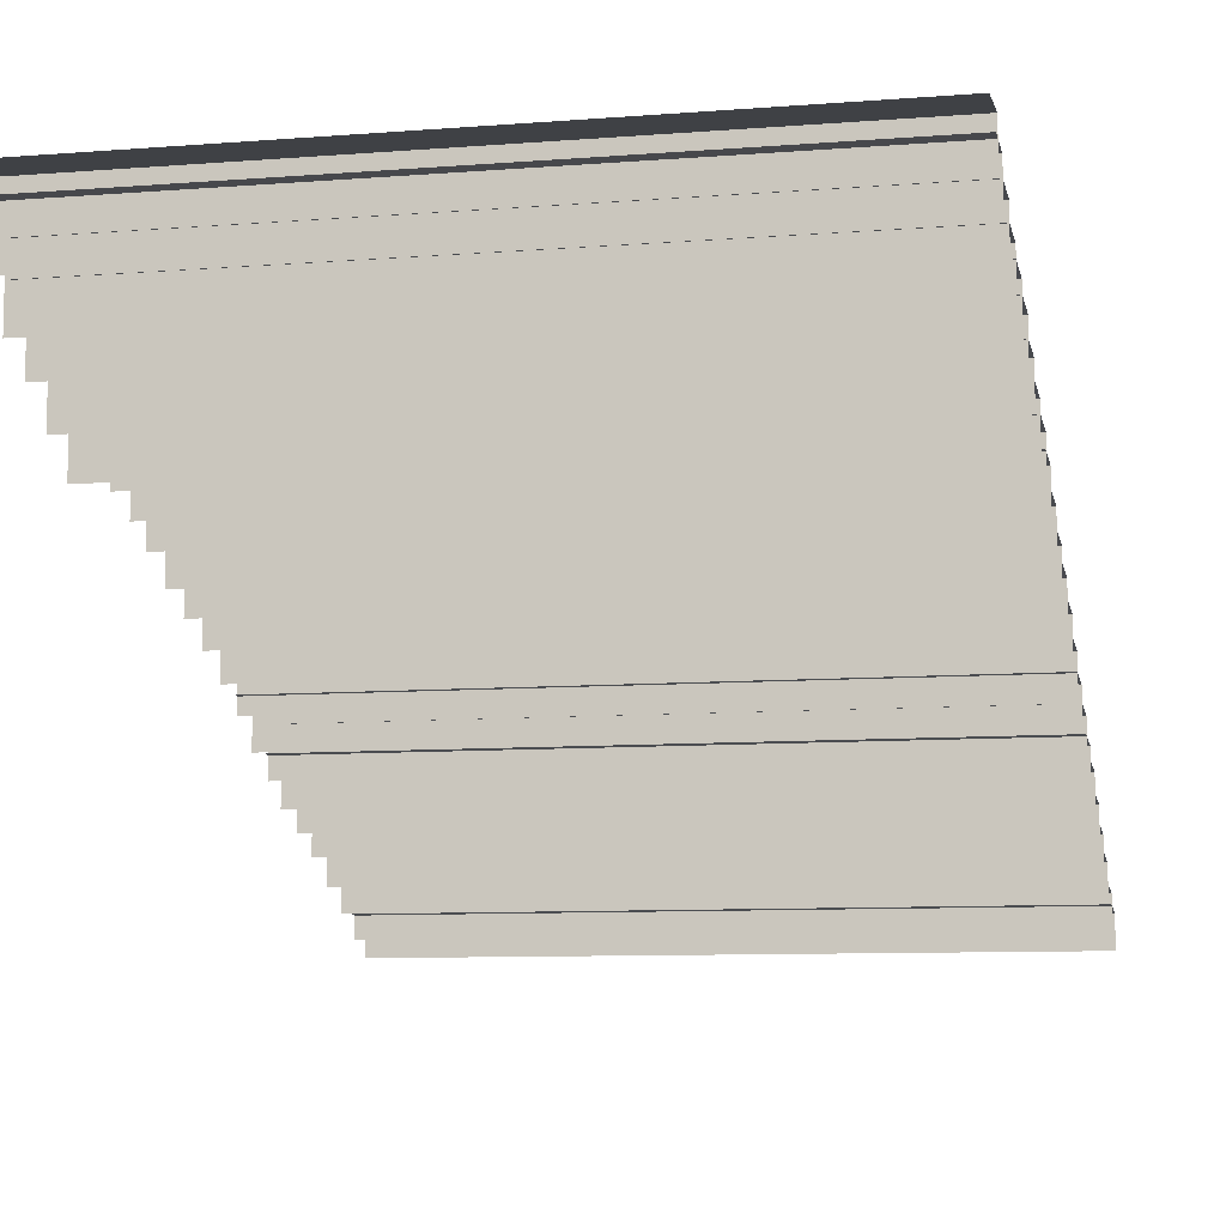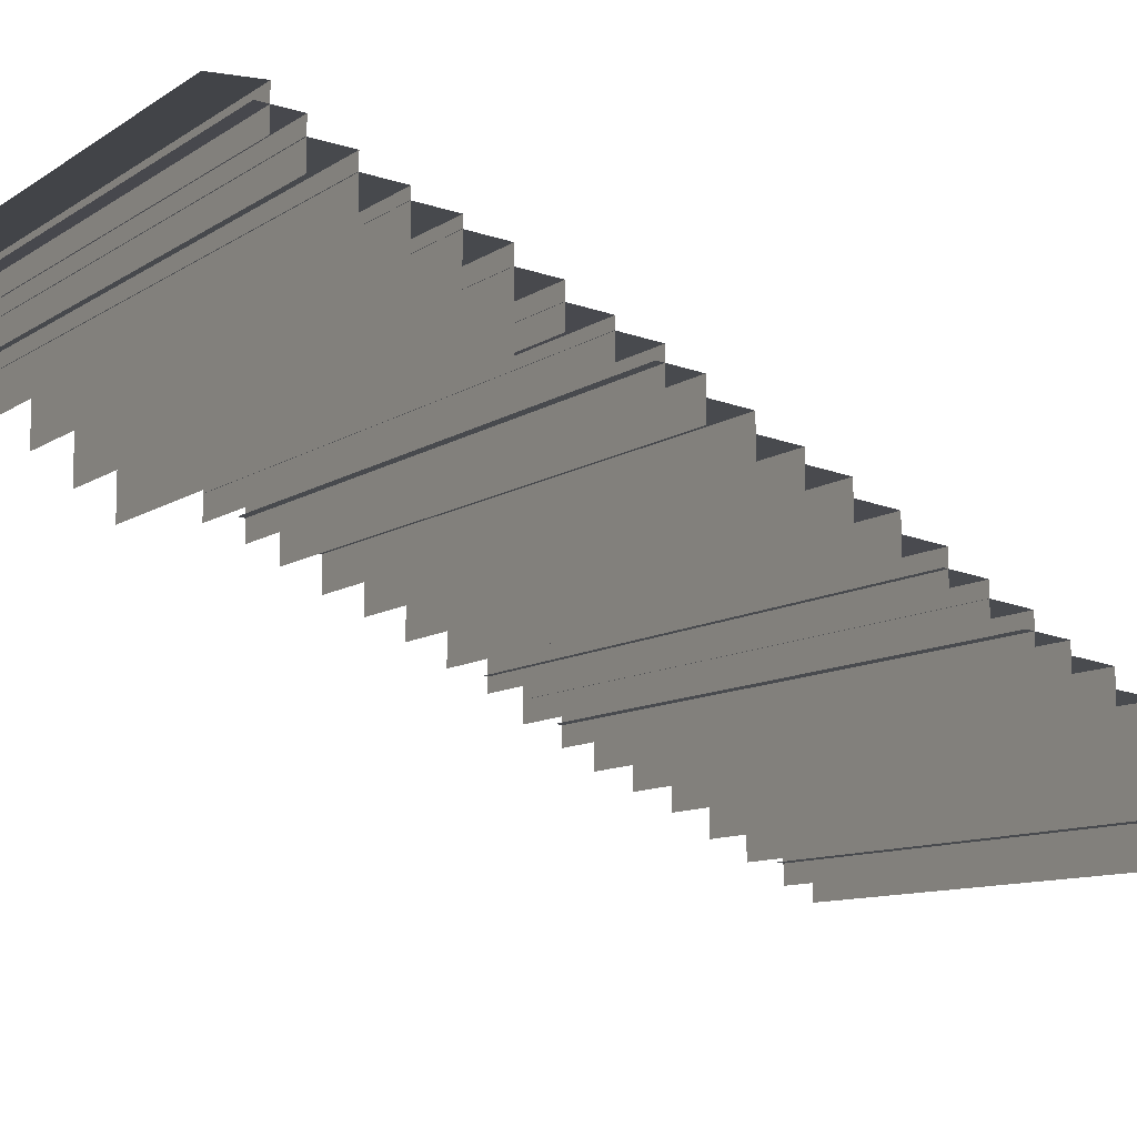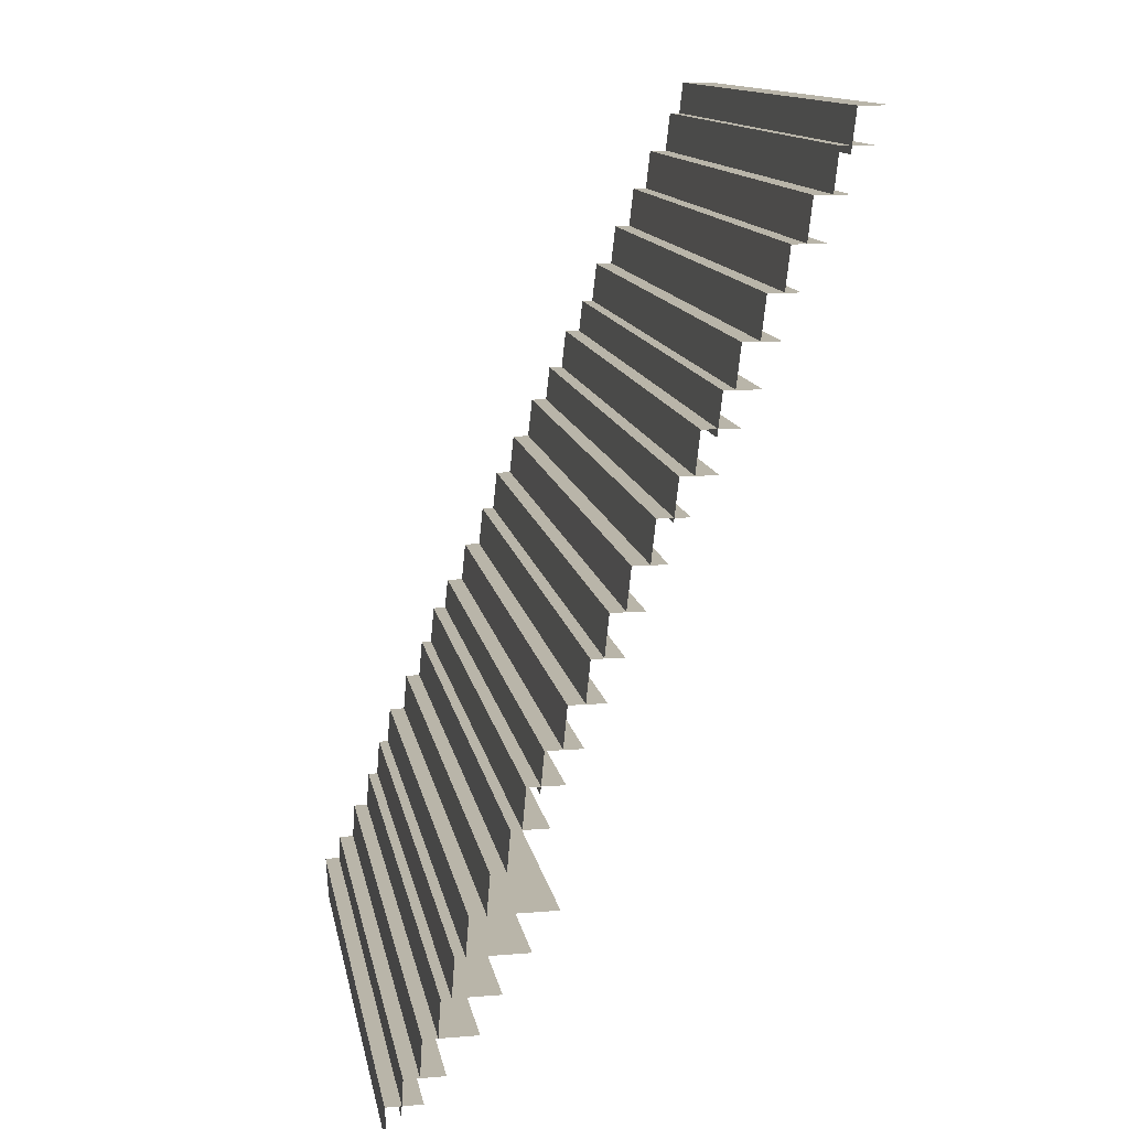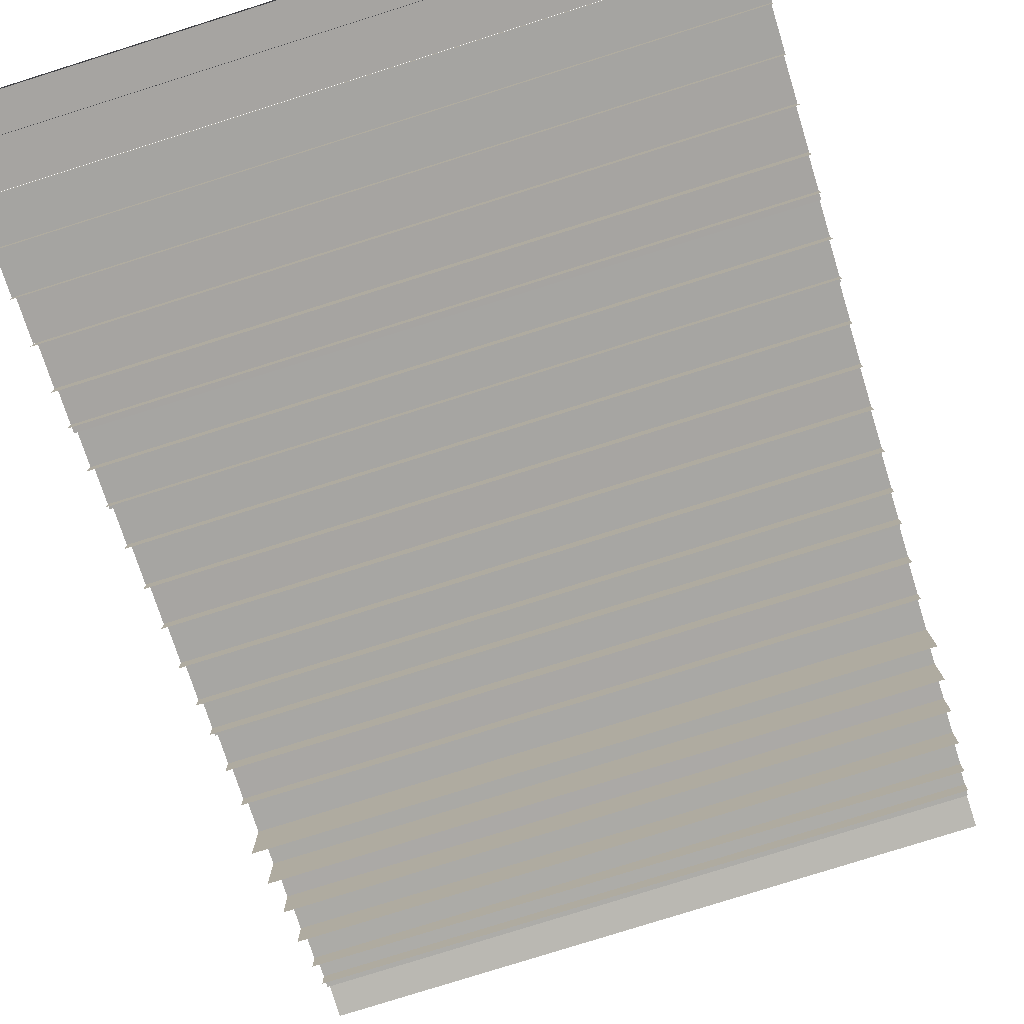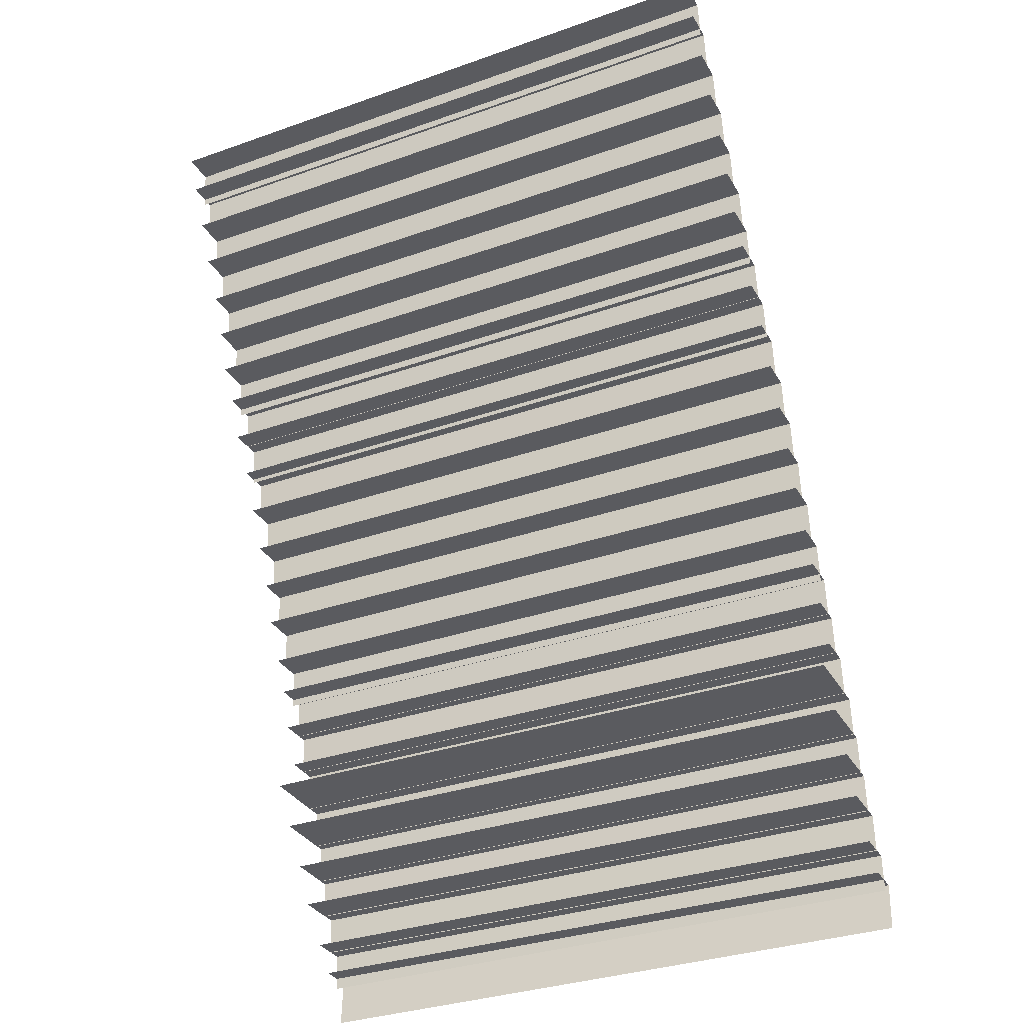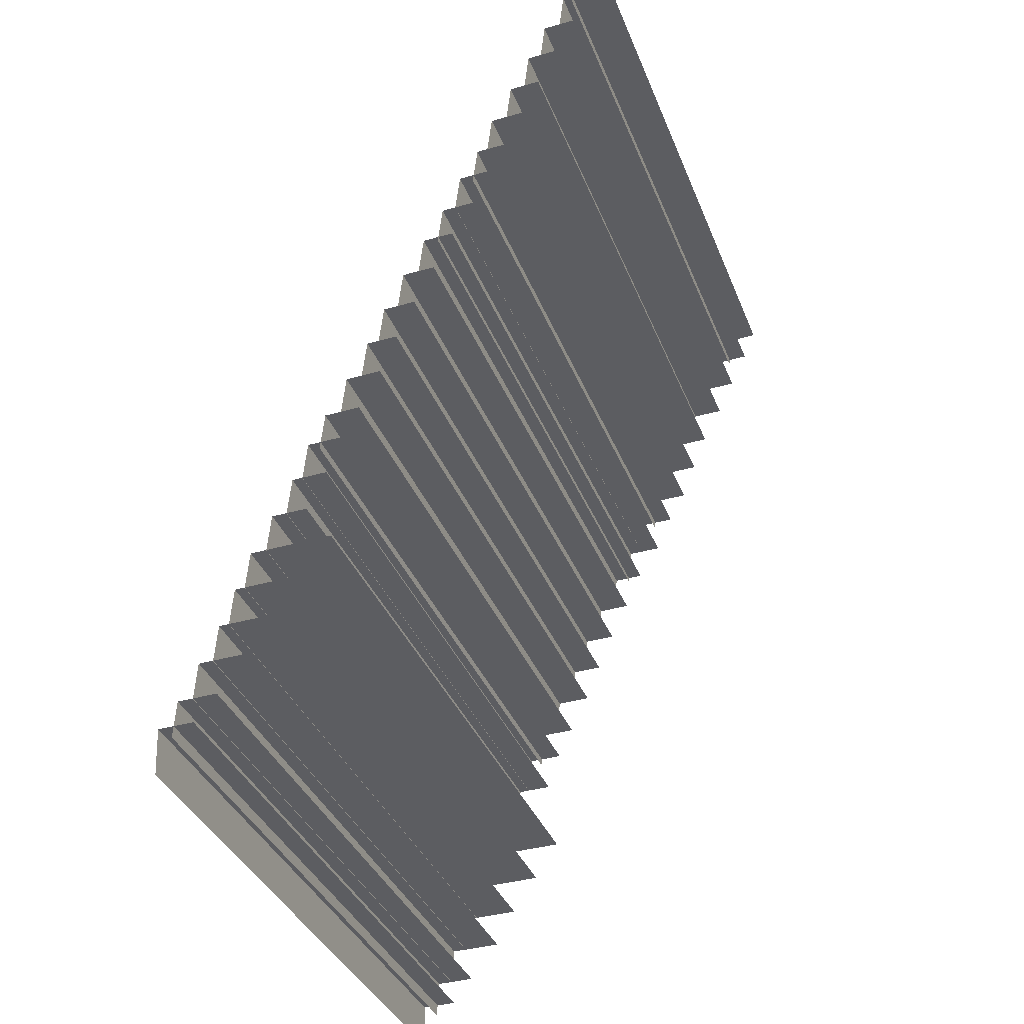
<metadata>
{"format":"obj","ext":"obj","renderer":"f3d","projection":"perspective","resolution":1024,"background":"white","views":[{"elev":-8.5,"azim":-167.6,"up":"+Y"},{"elev":-10.0,"azim":-121.7,"up":"+Y"},{"elev":13.4,"azim":-100.4,"up":"+Z"},{"elev":-79.5,"azim":17.4,"up":"+Y"},{"elev":-33.1,"azim":25.9,"up":"+Z"},{"elev":-37.2,"azim":-69.8,"up":"+Z"}]}
</metadata>
<code>
g Box21340
v 26.67 1.139 -1.223
v 26.67 0.8396 -6.539
v -45.38 1.139 -1.223
v -45.38 0.8396 -6.539
v 26.67 -2.861 -1.223
v 26.67 1.139 -1.223
v -45.38 -2.861 -1.223
v -45.38 1.139 -1.223
v 26.67 -0.7779 1.679
v 26.67 -0.5446 -2.523
v -45.38 -0.7779 1.679
v -45.38 -0.5446 -2.523
v 26.67 -5.208 1.679
v 26.67 -0.7779 1.679
v -45.38 -5.208 1.679
v -45.38 -0.7779 1.679
v 26.67 -2.76 5.849
v 26.67 -2.495 1.598
v -45.38 -2.76 5.849
v -45.38 -2.495 1.598
v 26.67 -8.667 5.849
v 26.67 -2.76 5.849
v -45.38 -8.667 5.849
v -45.38 -2.76 5.849
v 26.67 -4.692 10.06
v 26.67 -4.397 5.767
v -45.38 -4.692 10.06
v -45.38 -4.397 5.767
v 26.67 -10.98 10.06
v 26.67 -4.692 10.06
v -45.38 -10.98 10.06
v -45.38 -4.692 10.06
v 26.67 -6.143 14.35
v 26.67 -5.819 10.01
v -45.38 -6.143 14.35
v -45.38 -5.819 10.01
v 26.67 -14.02 14.35
v 26.67 -6.143 14.35
v -45.38 -14.02 14.35
v -45.38 -6.143 14.35
v 26.67 -7.624 18.68
v 26.67 -7.273 14.3
v -45.38 -7.624 18.68
v -45.38 -7.273 14.3
v 26.67 -16.92 18.68
v 26.67 -7.624 18.68
v -45.38 -16.92 18.68
v -45.38 -7.624 18.68
v 26.67 -9.808 23.04
v 26.67 -9.433 18.63
v -45.38 -9.808 23.04
v -45.38 -9.433 18.63
v 26.67 -13.81 23.04
v 26.67 -9.808 23.04
v -45.38 -13.81 23.04
v -45.38 -9.808 23.04
v 26.67 -11.89 27.43
v 26.67 -11.49 22.99
v -45.38 -11.89 27.43
v -45.38 -11.49 22.99
v 26.67 -15.89 27.43
v 26.67 -11.89 27.43
v -45.38 -15.89 27.43
v -45.38 -11.89 27.43
v 26.67 -13.48 31.86
v 26.67 -13.06 27.38
v -45.38 -13.48 31.86
v -45.38 -13.06 27.38
v 26.67 -17.48 31.86
v 26.67 -13.48 31.86
v -45.38 -17.48 31.86
v -45.38 -13.48 31.86
v 26.67 -15.31 35.52
v 26.67 -14.88 31.02
v -45.38 -15.31 35.52
v -45.38 -14.88 31.02
v 26.67 -19.31 35.52
v 26.67 -15.31 35.52
v -45.38 -19.31 35.52
v -45.38 -15.31 35.52
v 26.67 -17.63 40.08
v 26.67 -17.18 35.56
v -45.38 -17.63 40.08
v -45.38 -17.18 35.56
v 26.67 -21.63 40.08
v 26.67 -17.63 40.08
v -45.38 -21.63 40.08
v -45.38 -17.63 40.08
v 26.67 -19.92 44.66
v 26.67 -19.45 40.12
v -45.38 -19.92 44.66
v -45.38 -19.45 40.12
v 26.67 -23.4 44.66
v 26.67 -19.92 44.66
v -45.38 -23.4 44.66
v -45.38 -19.92 44.66
v 26.67 -21.78 49.25
v 26.67 -21.3 44.7
v -45.38 -21.78 49.25
v -45.38 -21.3 44.7
v 26.67 -25.45 49.25
v 26.67 -21.78 49.25
v -45.38 -25.45 49.25
v -45.38 -21.78 49.25
v 26.67 -23.96 53.87
v 26.67 -23.47 49.29
v -45.38 -23.96 53.87
v -45.38 -23.47 49.29
v 26.67 -27.7 53.87
v 26.67 -23.96 53.87
v -45.38 -27.7 53.87
v -45.38 -23.96 53.87
v 26.67 -26.36 58.49
v 26.67 -25.86 53.91
v -45.38 -26.36 58.49
v -45.38 -25.86 53.91
v 26.67 -29.86 58.49
v 26.67 -26.36 58.49
v -45.38 -29.86 58.49
v -45.38 -26.36 58.49
v 26.67 -28.62 62.58
v 26.67 -28.11 57.99
v -45.38 -28.62 62.58
v -45.38 -28.11 57.99
v 26.67 -32.62 62.58
v 26.67 -28.62 62.58
v -45.38 -32.62 62.58
v -45.38 -28.62 62.58
v 26.67 -30.69 67.12
v 26.67 -30.17 62.52
v -45.38 -30.69 67.12
v -45.38 -30.17 62.52
v 26.67 -34.69 67.12
v 26.67 -30.69 67.12
v -45.38 -34.69 67.12
v -45.38 -30.69 67.12
v 26.67 -32.84 70.86
v 26.67 -32.32 66.27
v -45.38 -32.84 70.86
v -45.38 -32.32 66.27
v 26.67 -36.84 70.86
v 26.67 -32.84 70.86
v -45.38 -36.84 70.86
v -45.38 -32.84 70.86
v 26.67 -34.62 75.5
v 26.67 -34.1 70.9
v -45.38 -34.62 75.5
v -45.38 -34.1 70.9
v 26.67 -38.62 75.5
v 26.67 -34.62 75.5
v -45.38 -38.62 75.5
v -45.38 -34.62 75.5
v 26.67 -37.02 80.14
v 26.67 -36.5 75.54
v -45.38 -37.02 80.14
v -45.38 -36.5 75.54
v 26.67 -40.5 80.14
v 26.67 -37.02 80.14
v -45.38 -40.5 80.14
v -45.38 -37.02 80.14
v 26.67 -39.31 84.77
v 26.67 -38.78 80.18
v -45.38 -39.31 84.77
v -45.38 -38.78 80.18
v 26.67 -42.98 84.77
v 26.67 -39.31 84.77
v -45.38 -42.98 84.77
v -45.38 -39.31 84.77
v 26.67 -41.41 89.39
v 26.67 -40.88 84.81
v -45.38 -41.41 89.39
v -45.38 -40.88 84.81
v 26.67 -45.15 89.39
v 26.67 -41.41 89.39
v -45.38 -45.15 89.39
v -45.38 -41.41 89.39
v 26.67 -43.89 94
v 26.67 -43.36 89.43
v -45.38 -43.89 94
v -45.38 -43.36 89.43
v 26.67 -47.39 94
v 26.67 -43.89 94
v -45.38 -47.39 94
v -45.38 -43.89 94
v 26.67 -45.5 97.73
v 26.67 -44.97 93.17
v -45.38 -45.5 97.73
v -45.38 -44.97 93.17
v 26.67 -48.99 97.73
v 26.67 -45.5 97.73
v -45.38 -48.99 97.73
v -45.38 -45.5 97.73
f 3 1 2
f 2 4 3
f 7 5 6
f 6 8 7
f 11 9 10
f 10 12 11
f 15 13 14
f 14 16 15
f 19 17 18
f 18 20 19
f 23 21 22
f 22 24 23
f 27 25 26
f 26 28 27
f 31 29 30
f 30 32 31
f 35 33 34
f 34 36 35
f 39 37 38
f 38 40 39
f 43 41 42
f 42 44 43
f 47 45 46
f 46 48 47
f 51 49 50
f 50 52 51
f 55 53 54
f 54 56 55
f 59 57 58
f 58 60 59
f 63 61 62
f 62 64 63
f 67 65 66
f 66 68 67
f 71 69 70
f 70 72 71
f 75 73 74
f 74 76 75
f 79 77 78
f 78 80 79
f 83 81 82
f 82 84 83
f 87 85 86
f 86 88 87
f 91 89 90
f 90 92 91
f 95 93 94
f 94 96 95
f 99 97 98
f 98 100 99
f 103 101 102
f 102 104 103
f 107 105 106
f 106 108 107
f 111 109 110
f 110 112 111
f 115 113 114
f 114 116 115
f 119 117 118
f 118 120 119
f 123 121 122
f 122 124 123
f 127 125 126
f 126 128 127
f 131 129 130
f 130 132 131
f 135 133 134
f 134 136 135
f 139 137 138
f 138 140 139
f 143 141 142
f 142 144 143
f 147 145 146
f 146 148 147
f 151 149 150
f 150 152 151
f 155 153 154
f 154 156 155
f 159 157 158
f 158 160 159
f 163 161 162
f 162 164 163
f 167 165 166
f 166 168 167
f 171 169 170
f 170 172 171
f 175 173 174
f 174 176 175
f 179 177 178
f 178 180 179
f 183 181 182
f 182 184 183
f 187 185 186
f 186 188 187
f 191 189 190
f 190 192 191

</code>
